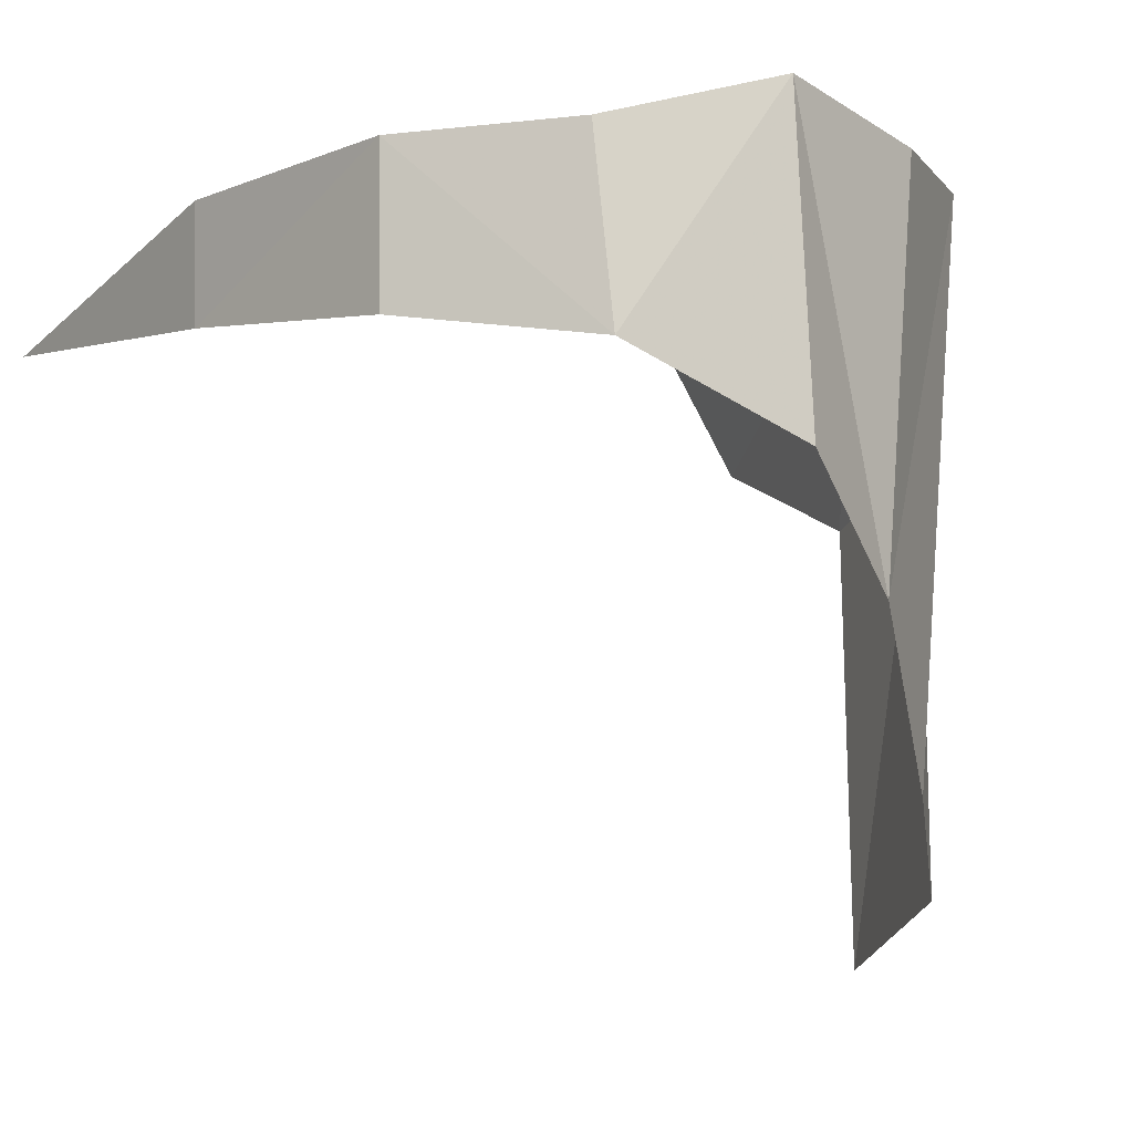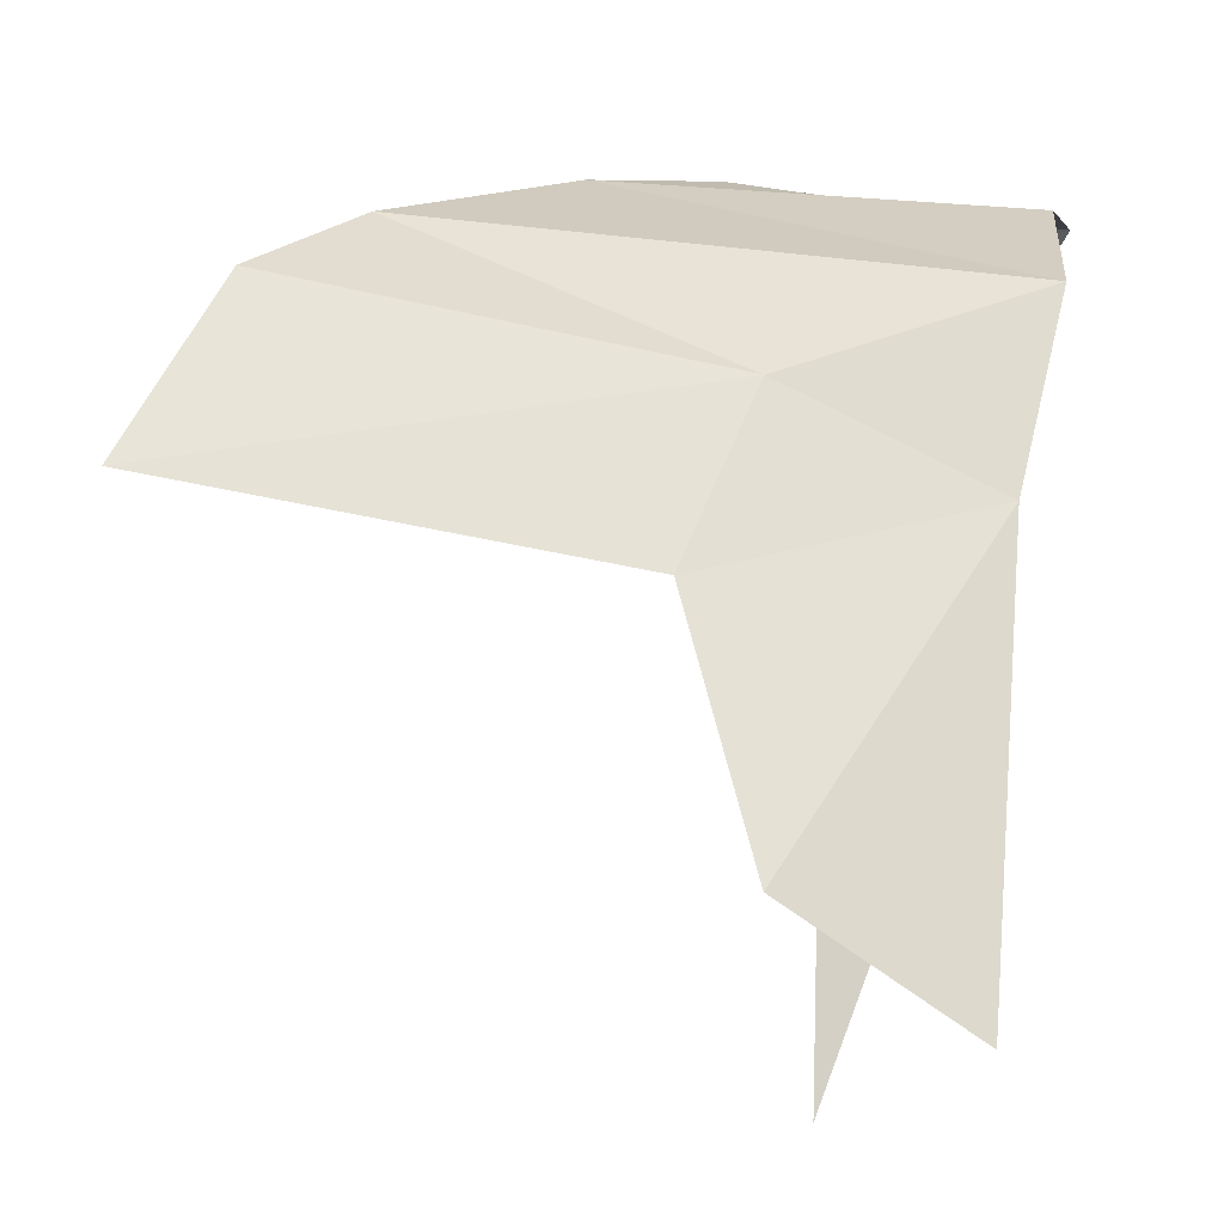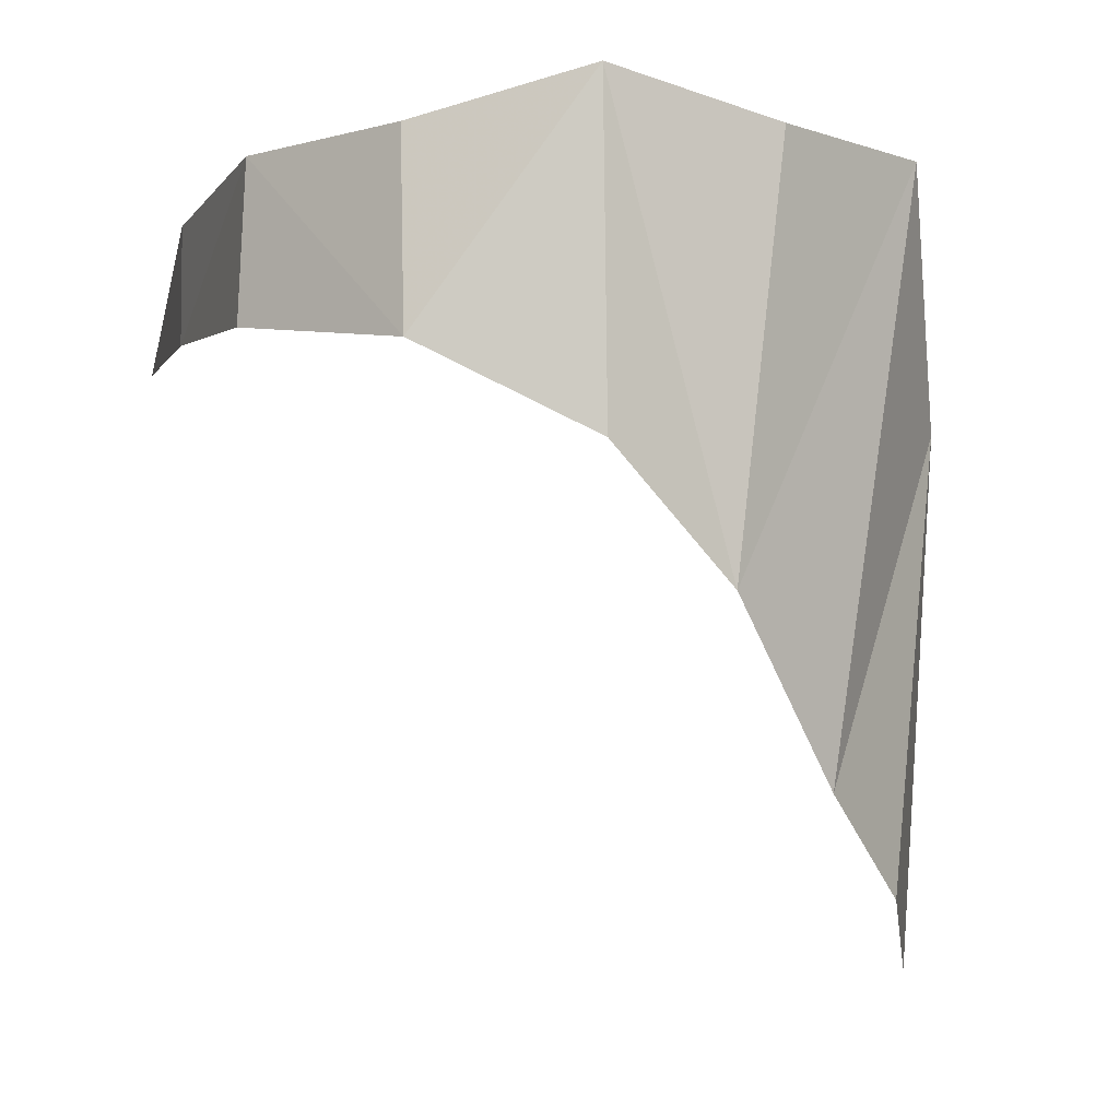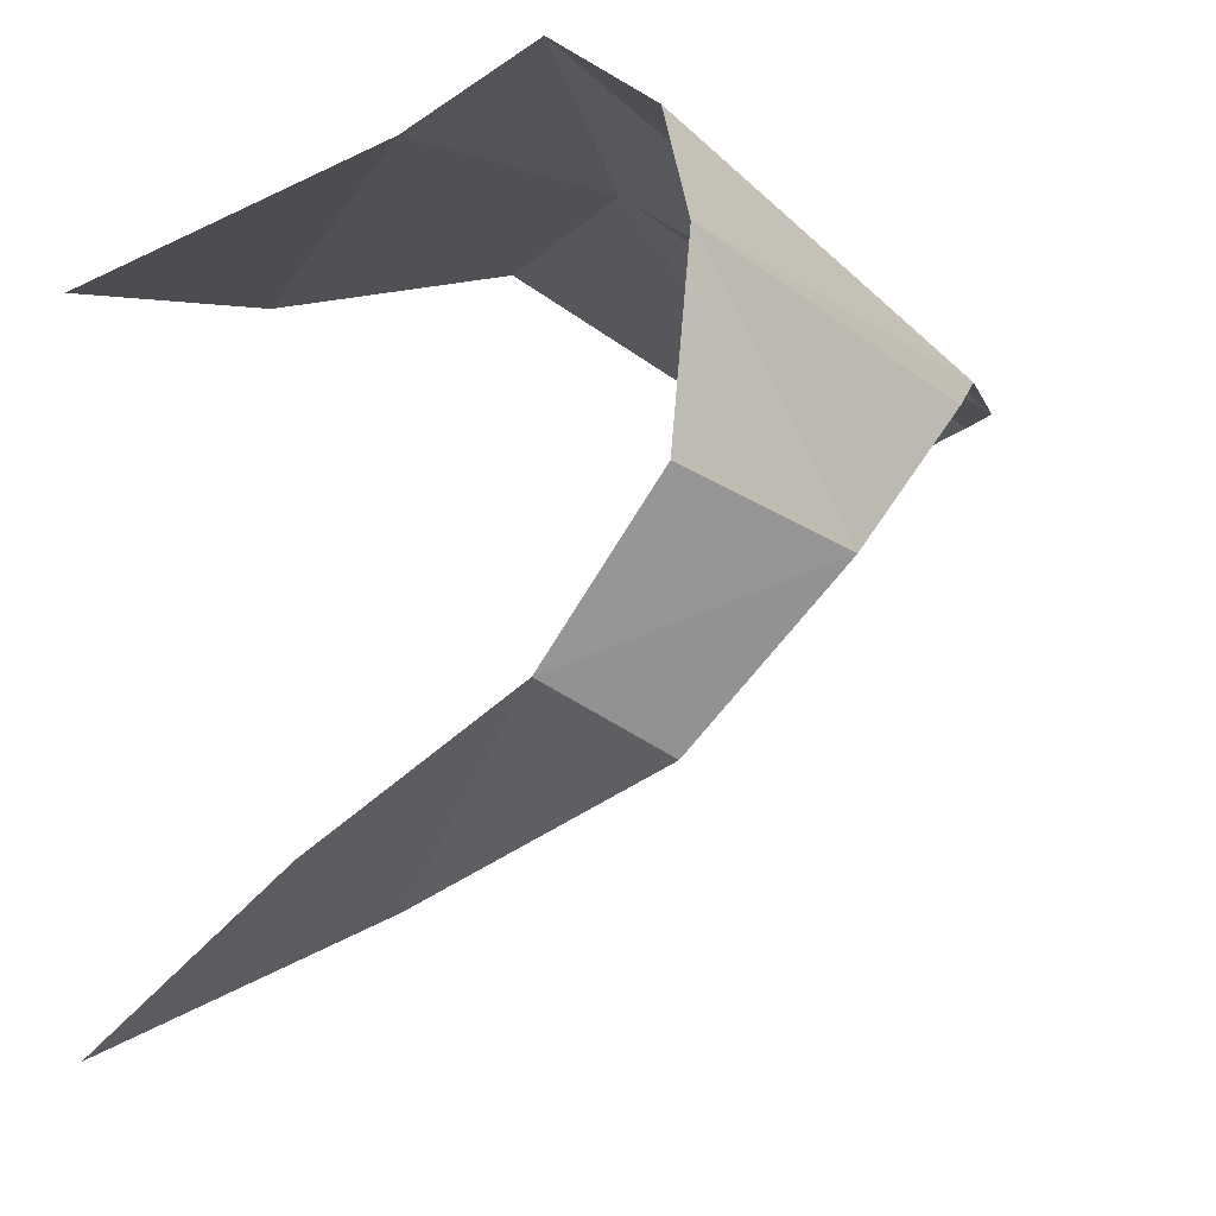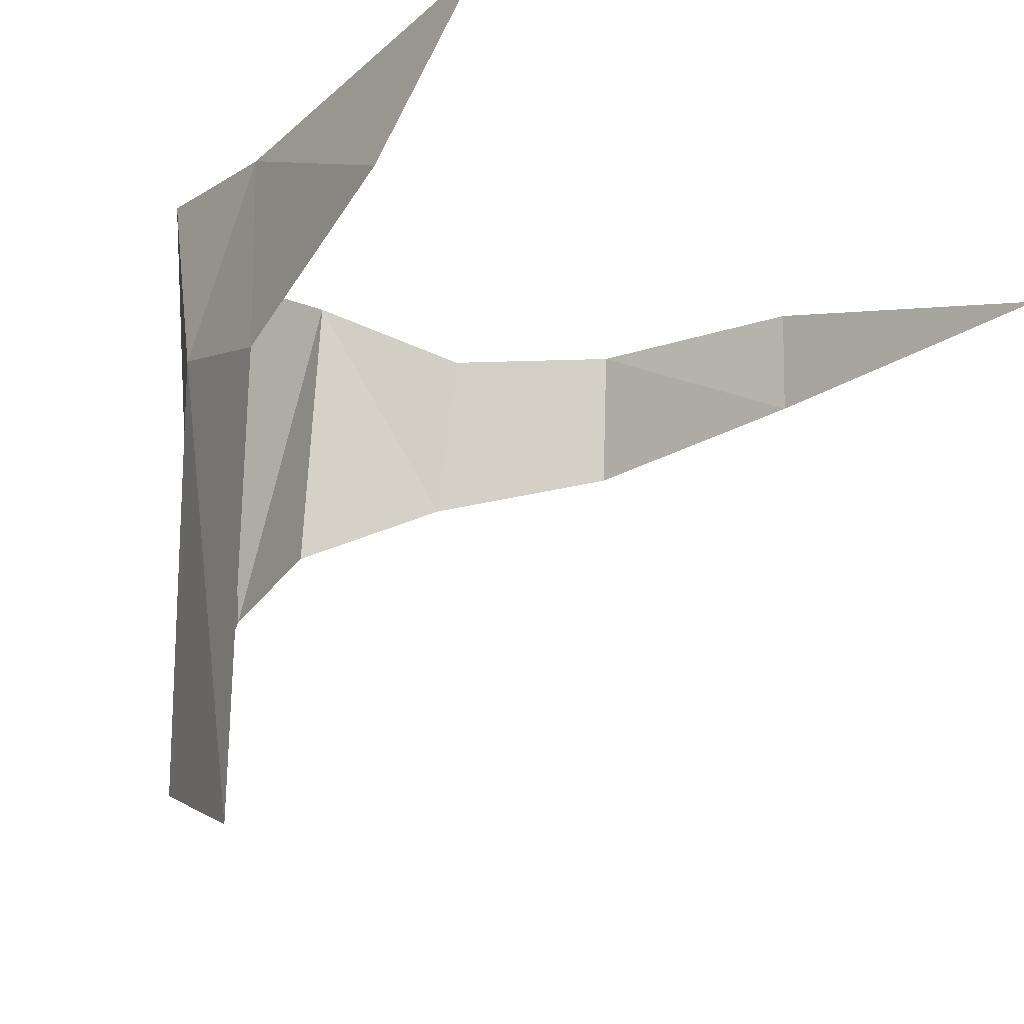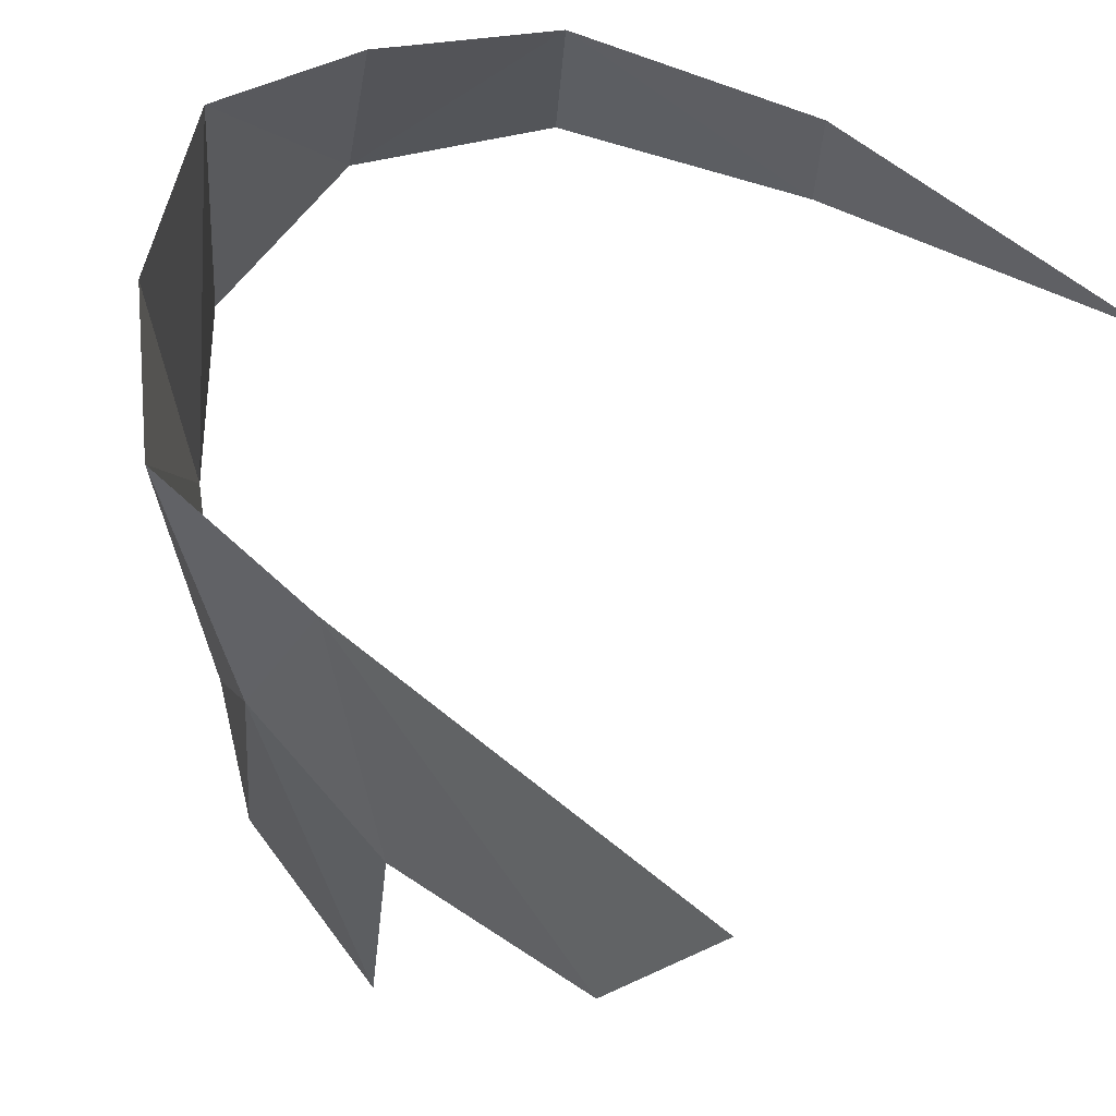
<metadata>
{"format":"obj","ext":"obj","renderer":"f3d","projection":"perspective","resolution":1024,"background":"white","views":[{"elev":-3.3,"azim":59.5,"up":"+Z"},{"elev":74.1,"azim":-86.7,"up":"+Y"},{"elev":-3.0,"azim":83.6,"up":"+Z"},{"elev":-31.6,"azim":38.1,"up":"+Y"},{"elev":-22.5,"azim":-127.8,"up":"+Z"},{"elev":57.9,"azim":-145.2,"up":"+Z"}]}
</metadata>
<code>
g Object01
v 1.818 0.4749 -0.6842
v 1.498 0.8584 -1.356
v 1.233 1.224 0.857
v 1.715 0.6625 0.8824
v 1.924 0.02016 1.028
v 2.04 0.02033 -0.2085
v 0.4819 1.298 0.7164
v 0.8131 1.374 -0.07265
v 1.199 -1.126 0.8314
v 1.263 -1.154 0.2291
v 1.851 -0.619 0.1285
v 1.715 -0.6222 0.8585
v 0.2505 -1.367 0.2917
v 0.2336 -1.365 0.7479
v 1.167 1.149 -1.739
v 0.4152 1.351 -2.053
v 0.1259 1.503 -0.3136
v -1.089 -1.517 0.3327
v -0.8208 1.612 -0.01416
v -1.205 1.458 0.6696
f 1 2 3
f 3 4 1
f 1 4 5
f 5 6 1
f 7 3 8
f 9 10 11
f 11 12 9
f 11 6 5
f 5 12 11
f 13 10 9
f 9 14 13
f 8 15 16
f 16 17 8
f 14 18 13
f 7 19 20
f 7 8 17
f 17 19 7
f 8 3 2
f 2 15 8

</code>
